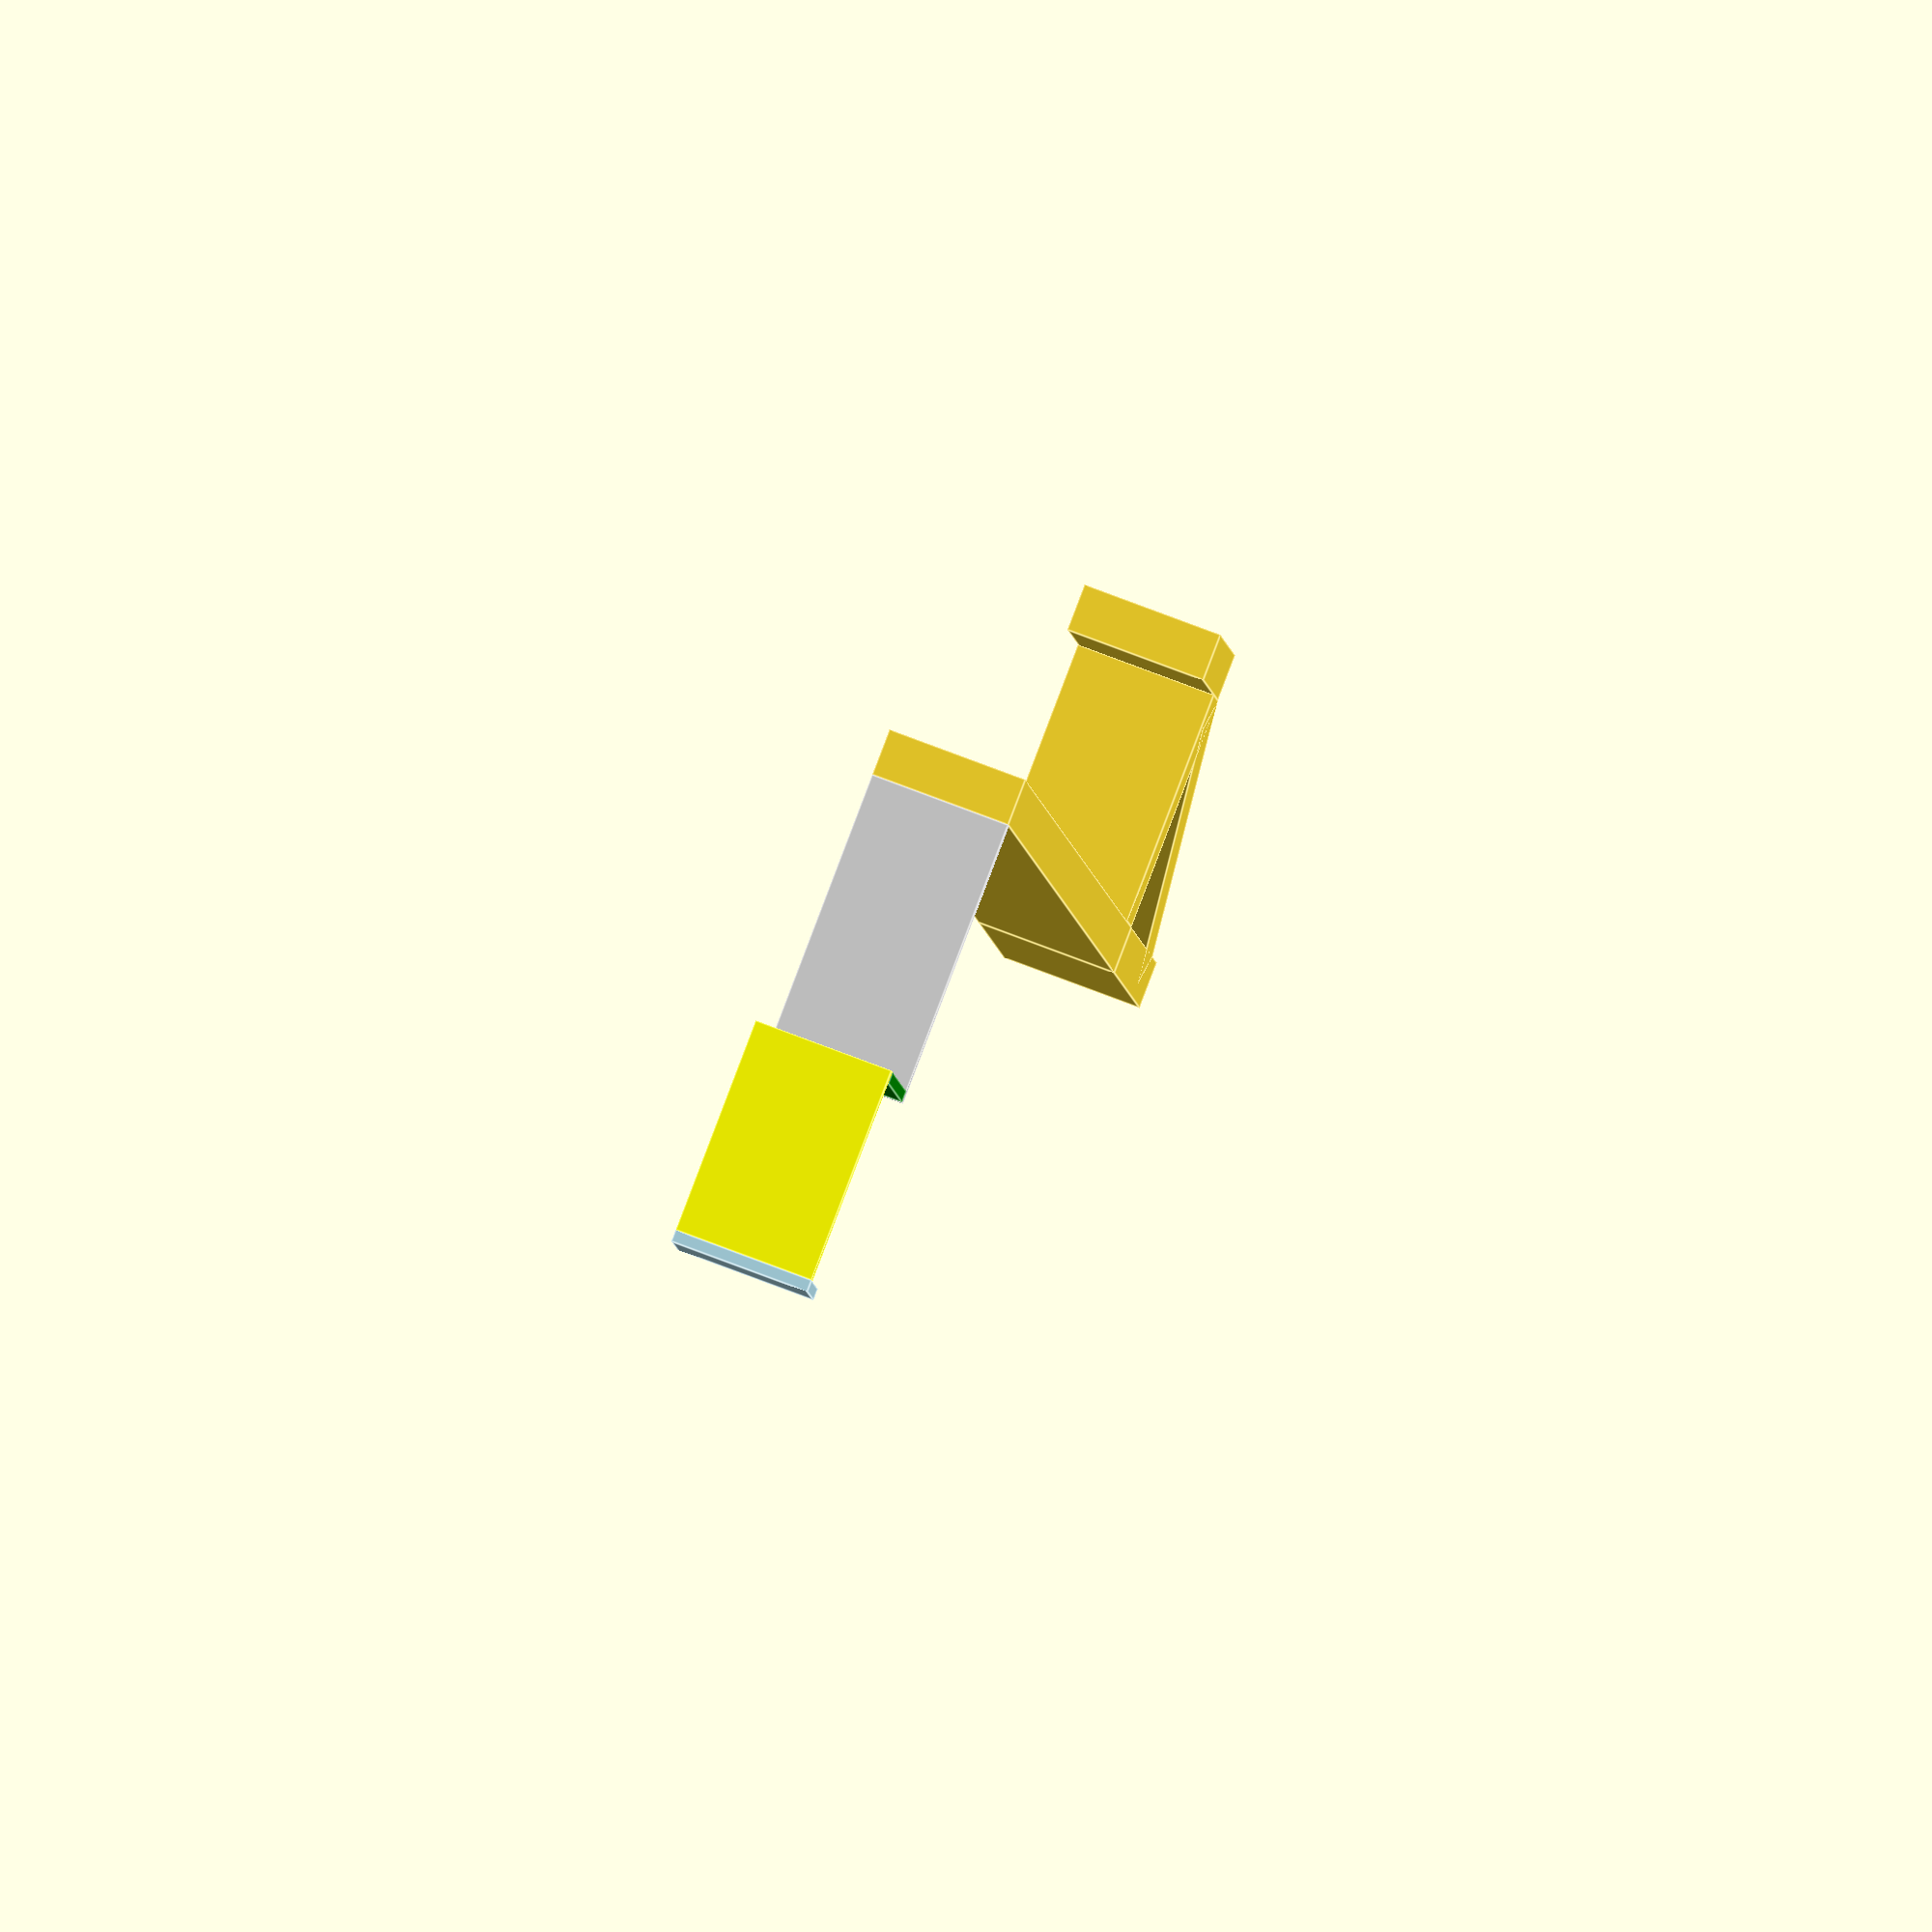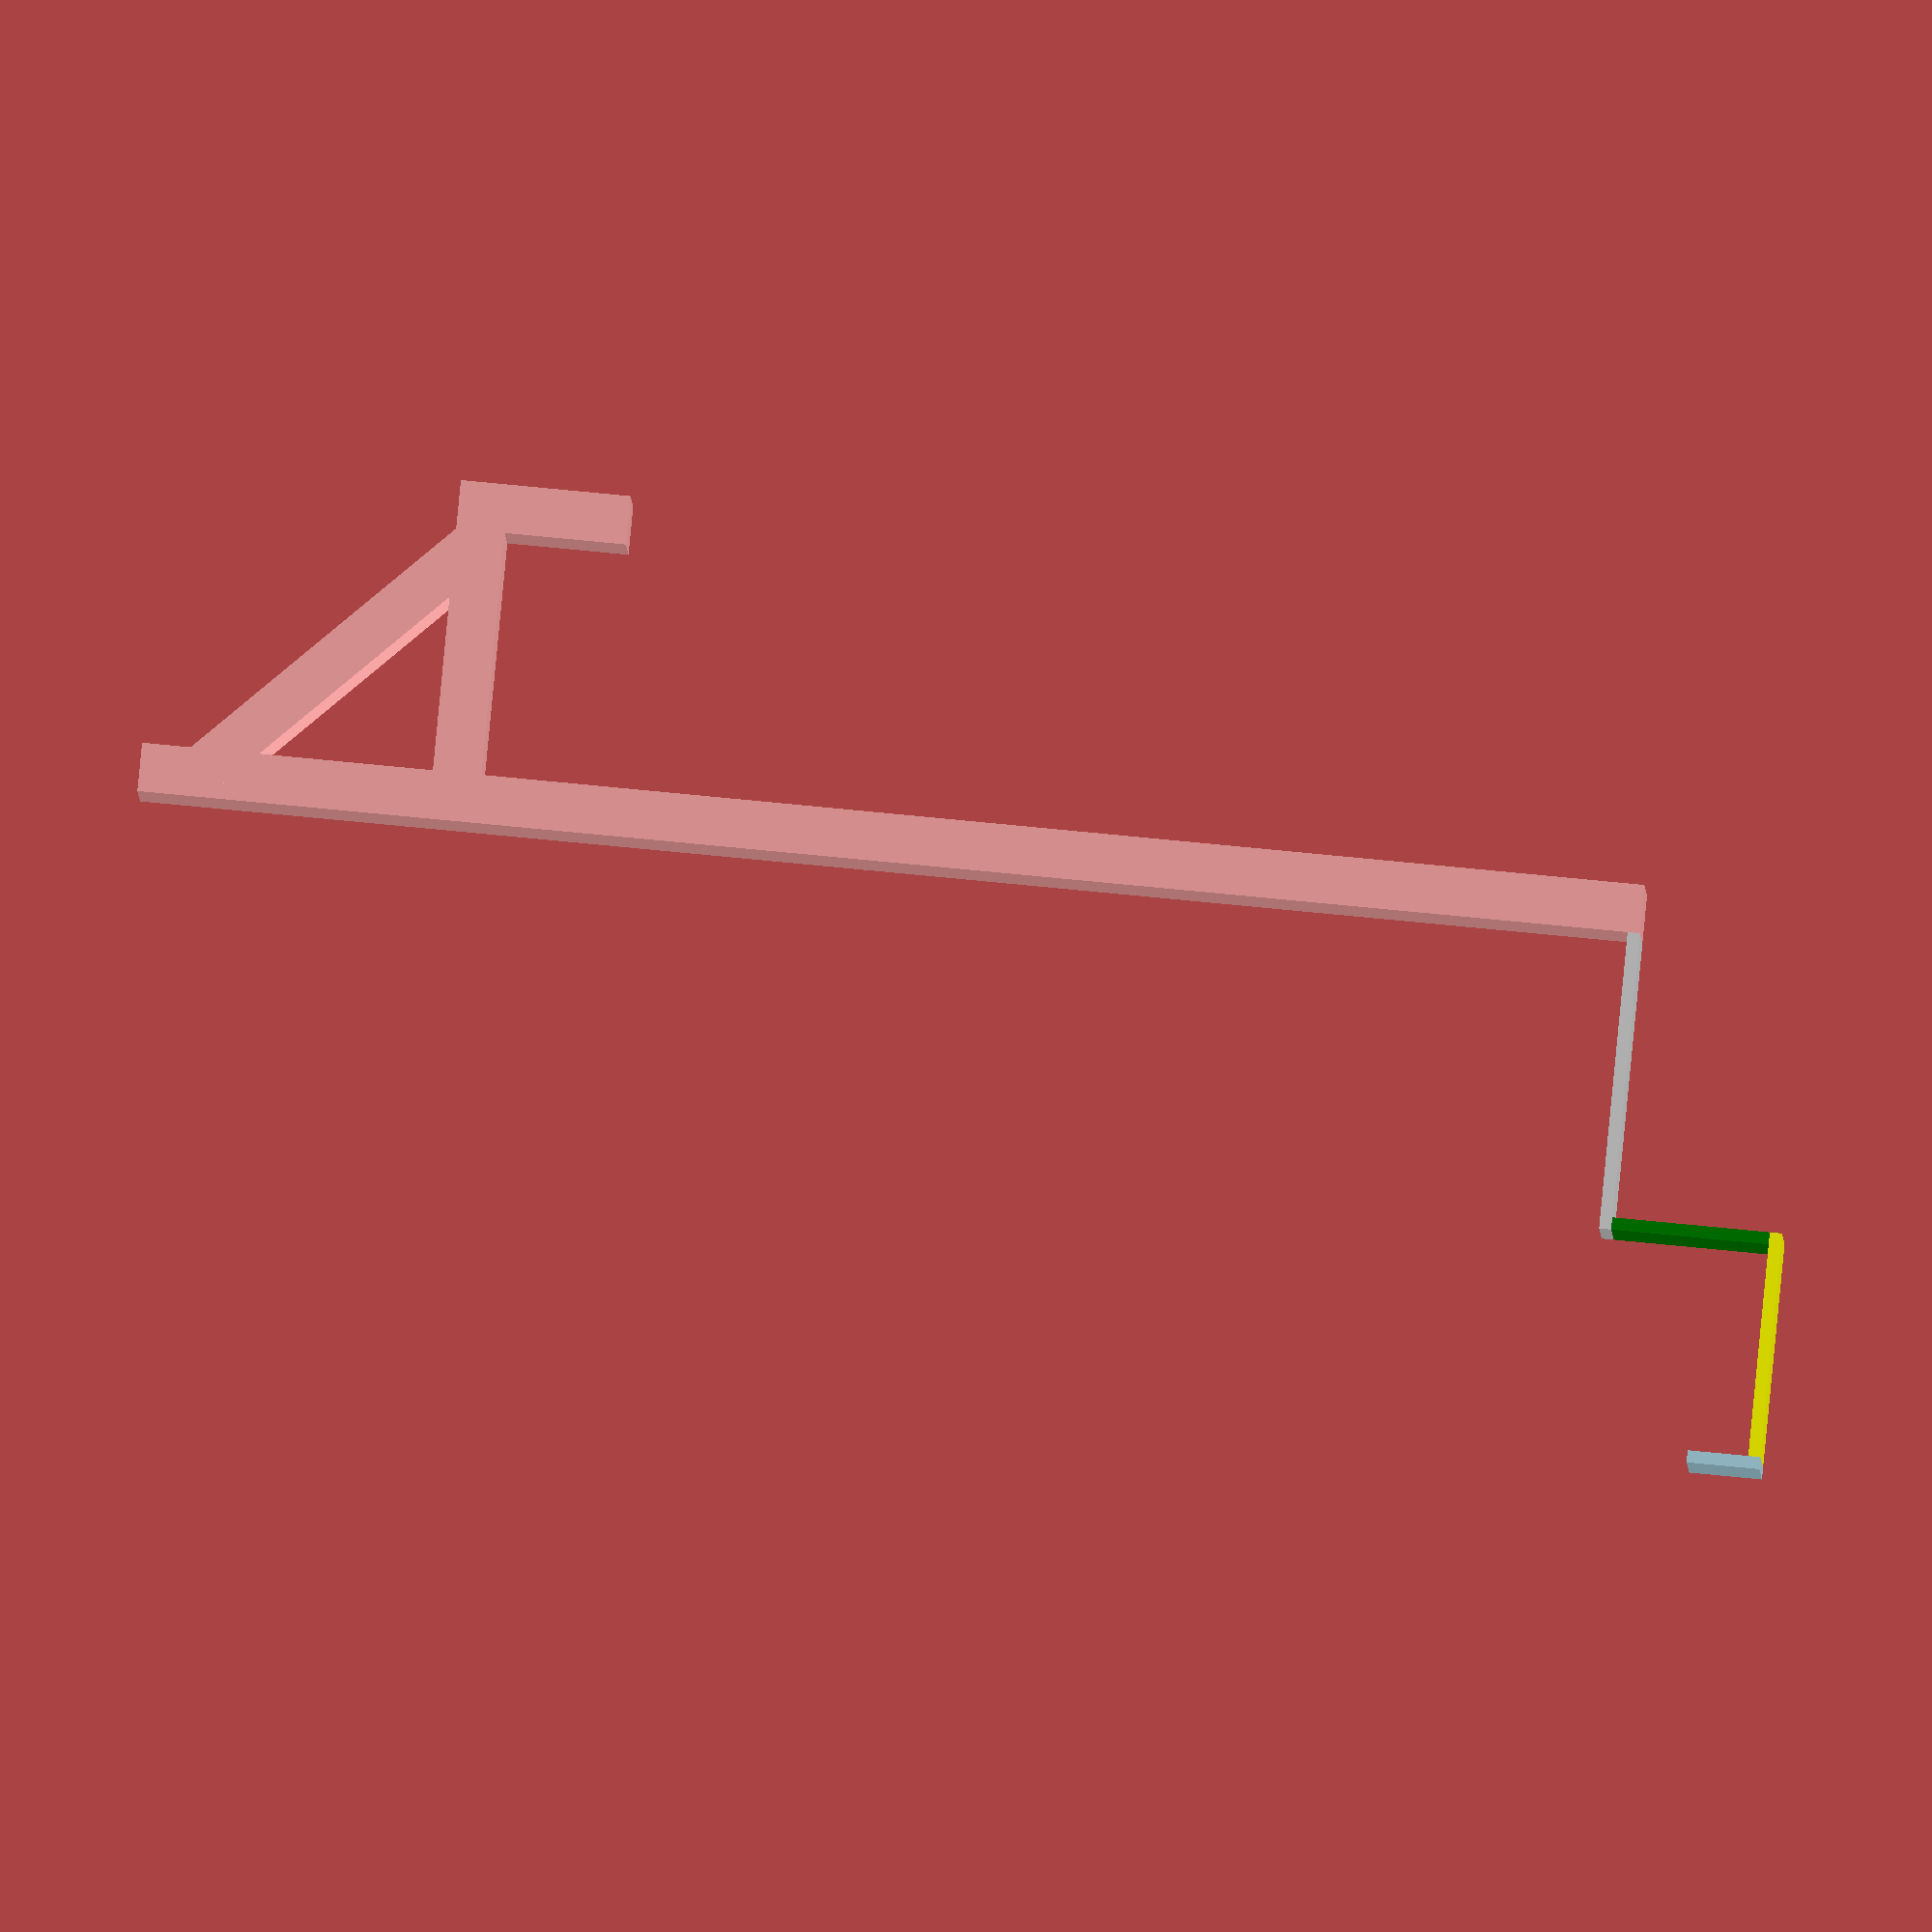
<openscad>

staerke_zarge = 1;    // materialstaerke an der Zarge (tb1, th1, tb2)
staerke = 4.0;          // Materialstärke der restlichen komponenten
breite = 12.0;          // Objektbreite
s = 5.0;
tb1 = 14.5; 
th1 = 13;
tb2 = 24.5;
hh1 = 100;
hb1 = 20;
hh2 = 10;
hhs = 20;               // Support, damit der Halter sich nicht zu stark biegt
versteifungen_an_tuer = true;  // Support: zus. Versteifung des Hakens (hh1, hh2, hb1, hhs)
color = "lightgreen";
/*

                _tb1_
               |     | s
           th1 |
               |
          _tb2_|
         |   
         |
         | hh1
    |    |
 hh2|____|
     hb1 | 
         |hhs

*/

grundaufbau();
support();

if (versteifungen_an_tuer)
    versteifungen();



//color(color)
//rotate([90,0,0])
module grundaufbau() {
    rotate([0, 270, 0])
        cube([hh2 + staerke, breite, staerke], false);
    cube([hb1, breite, staerke], false);

    translate([hb1 + staerke, 0, 0])
        rotate([0, 270, 0])
            cube([hh1, breite, staerke], false);

    // Design des Hakens zwischen Tuer und Zarge
    color("lightgray")
    translate([hb1 + staerke, 0, hh1 - staerke_zarge])
        cube([tb2, breite, staerke_zarge], false);

    color("green")
    translate([hb1 + staerke + tb2, 0, hh1])
        rotate([0, 270, 0])
            cube([th1 , breite, staerke_zarge], false);

    color("yellow")
    translate([hb1 + staerke + tb2 - staerke_zarge, 0, hh1 + th1])
        cube([tb1+ staerke, breite, staerke_zarge], false);

    color("lightblue")
    translate([hb1 + staerke + tb2 - staerke_zarge + tb1+staerke, 0, hh1 + th1 +staerke_zarge])
        rotate([0, 90, 0])
            cube([s+ staerke_zarge, breite, staerke_zarge], false);
}

module support() {
    translate([hb1, 0, 0])
        rotate([0, 90, 0])
            cube([hhs + staerke, breite, staerke], false);
}

module versteifungen() {
    rotate([0, 45, 0])
        cube([sqrt((hb1*hb1 * 2)), breite, staerke], false);
}


</openscad>
<views>
elev=7.0 azim=110.9 roll=5.0 proj=o view=edges
elev=105.0 azim=349.0 roll=264.4 proj=o view=wireframe
</views>
